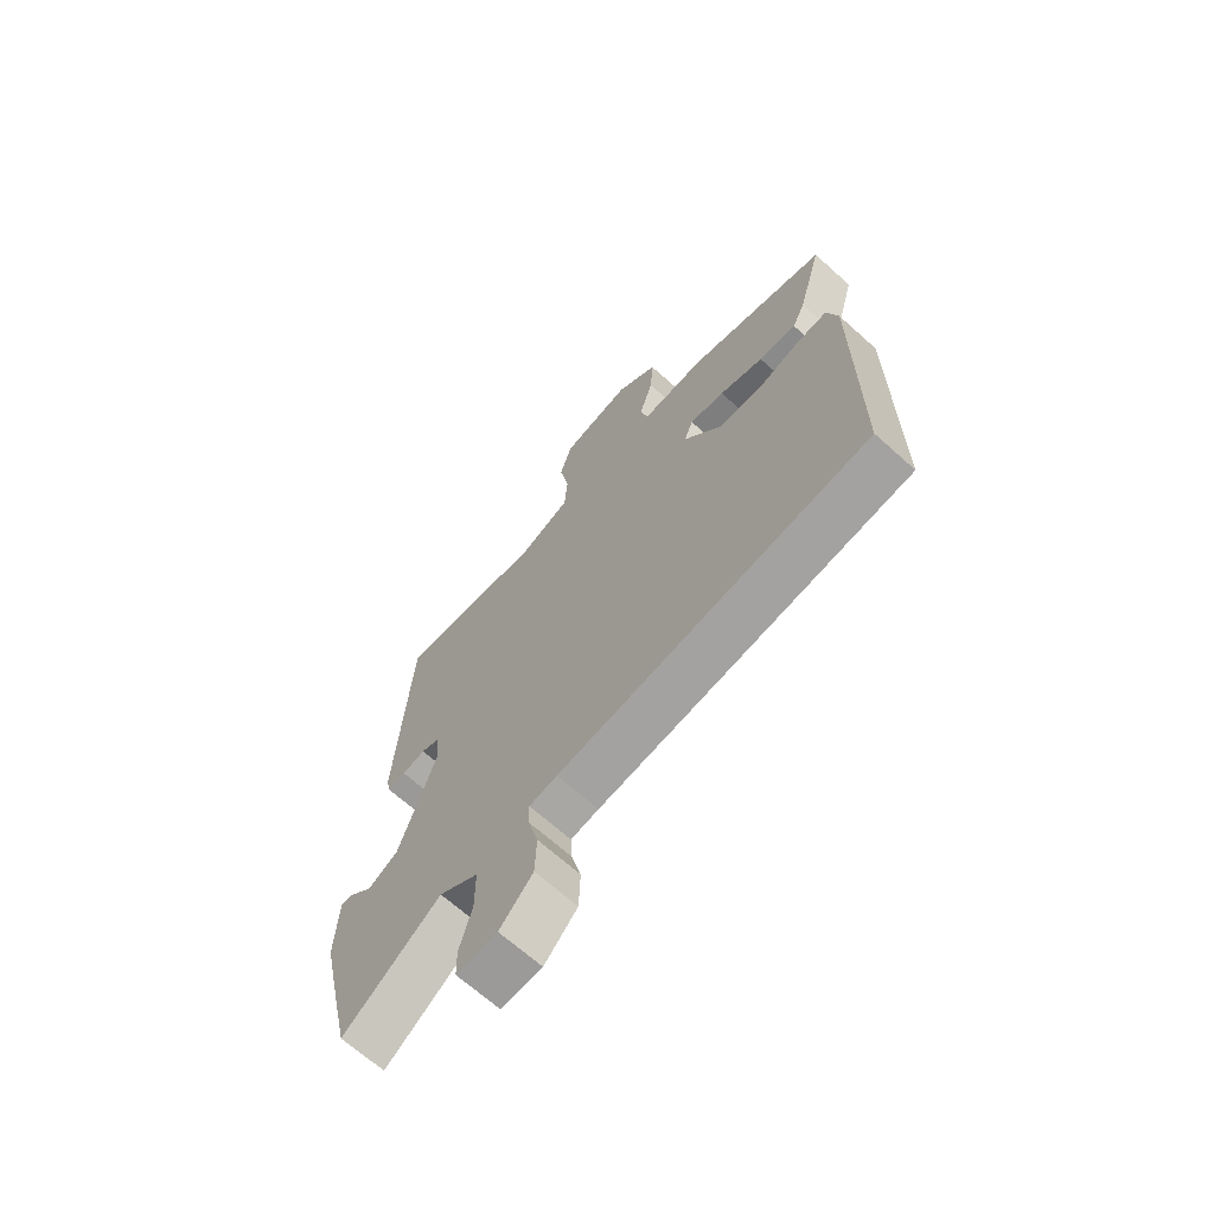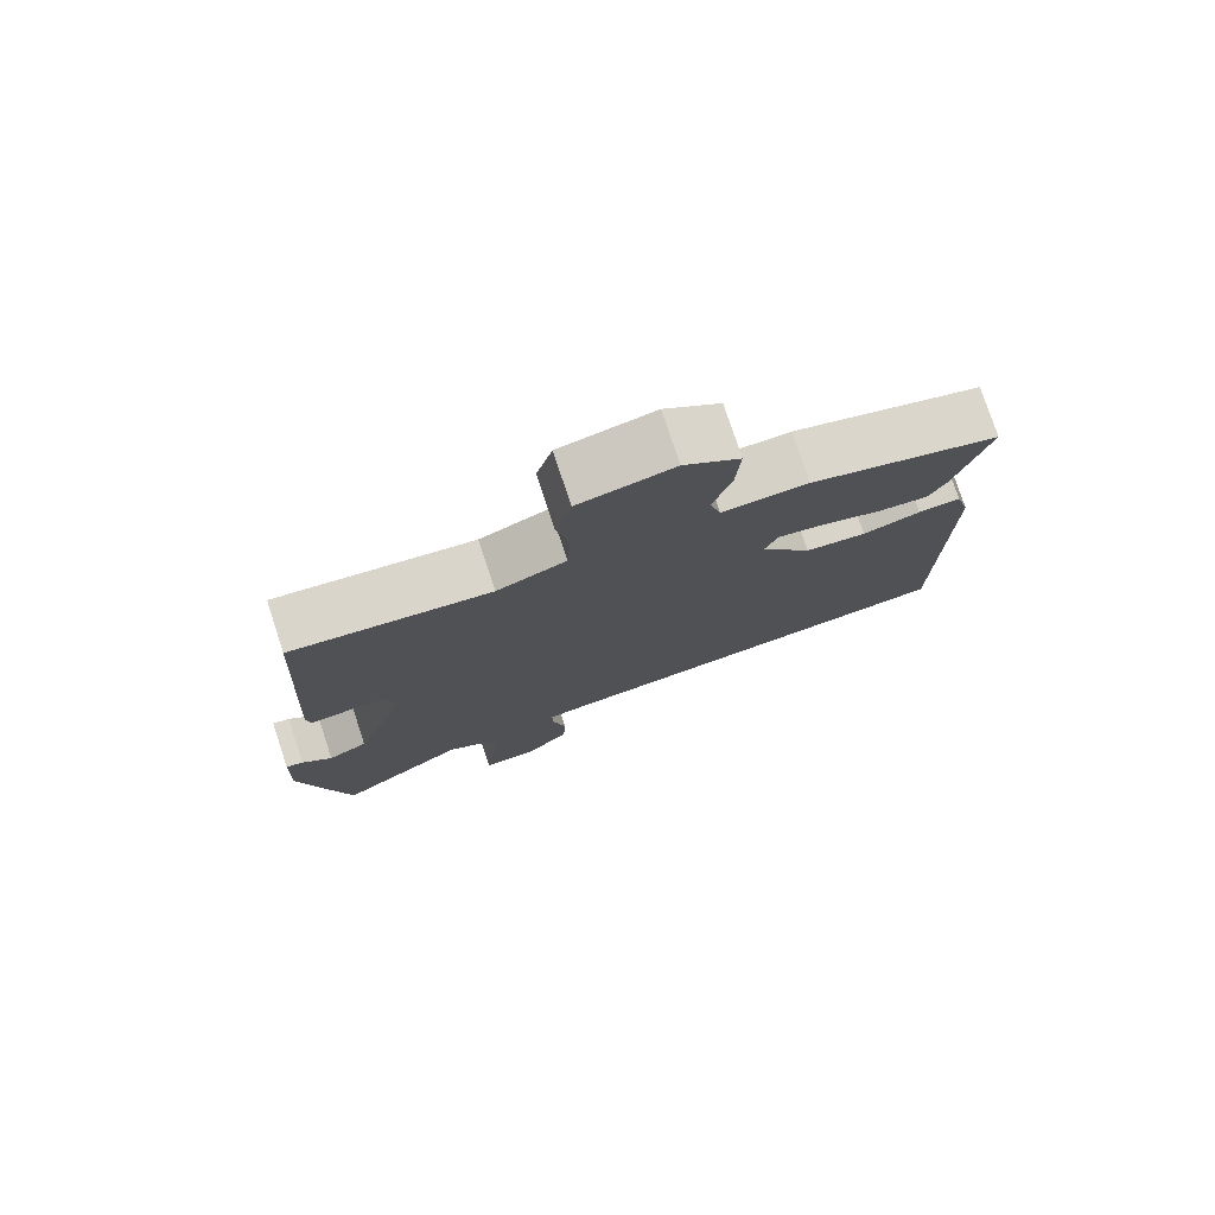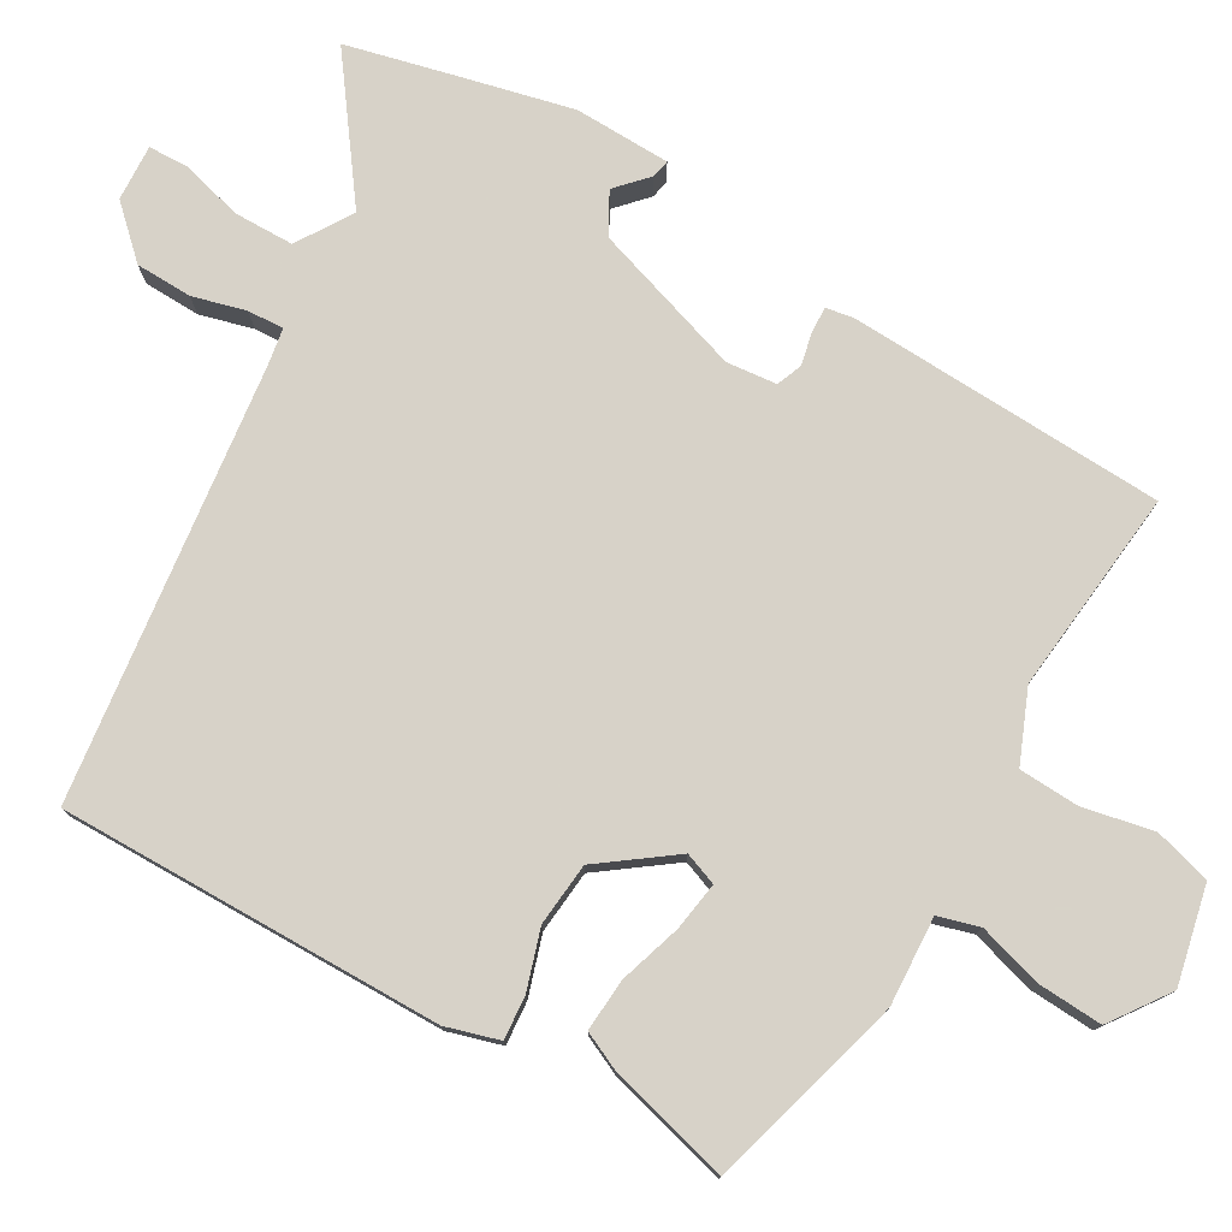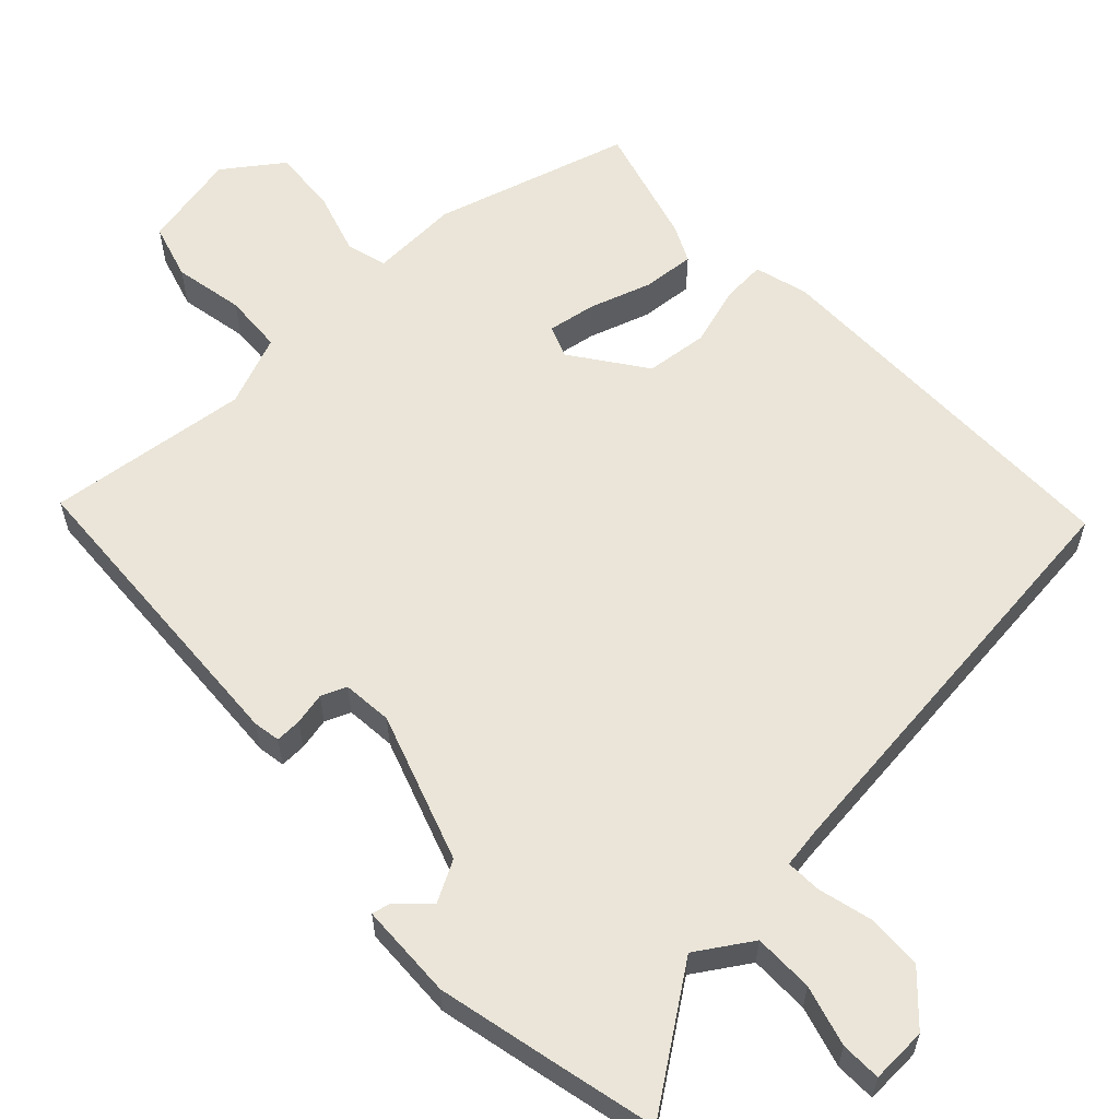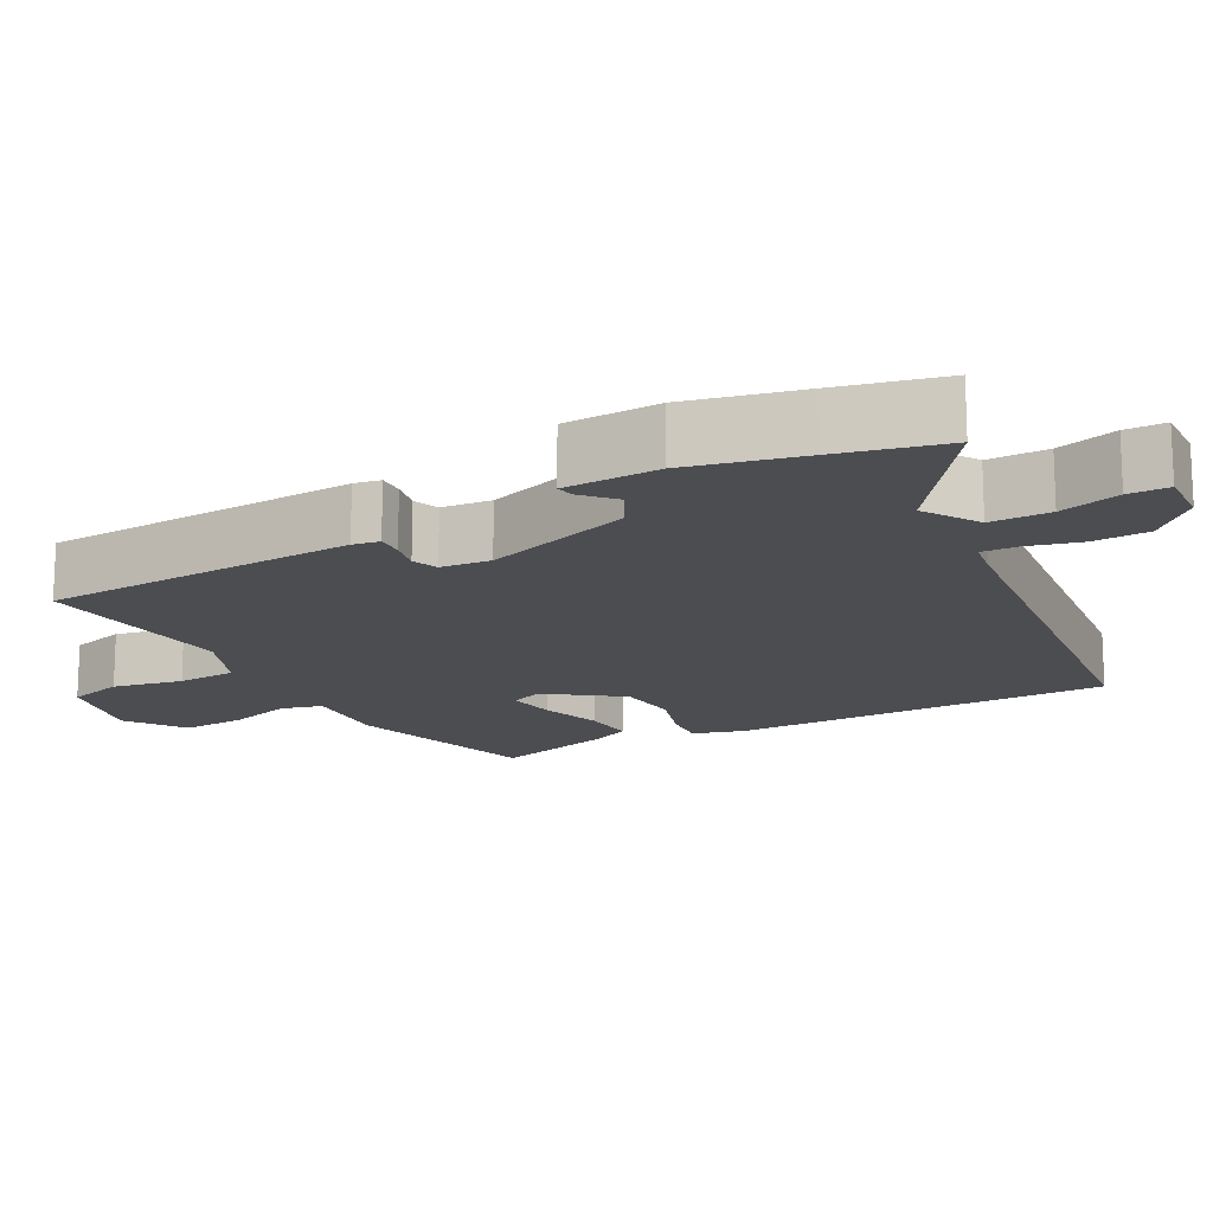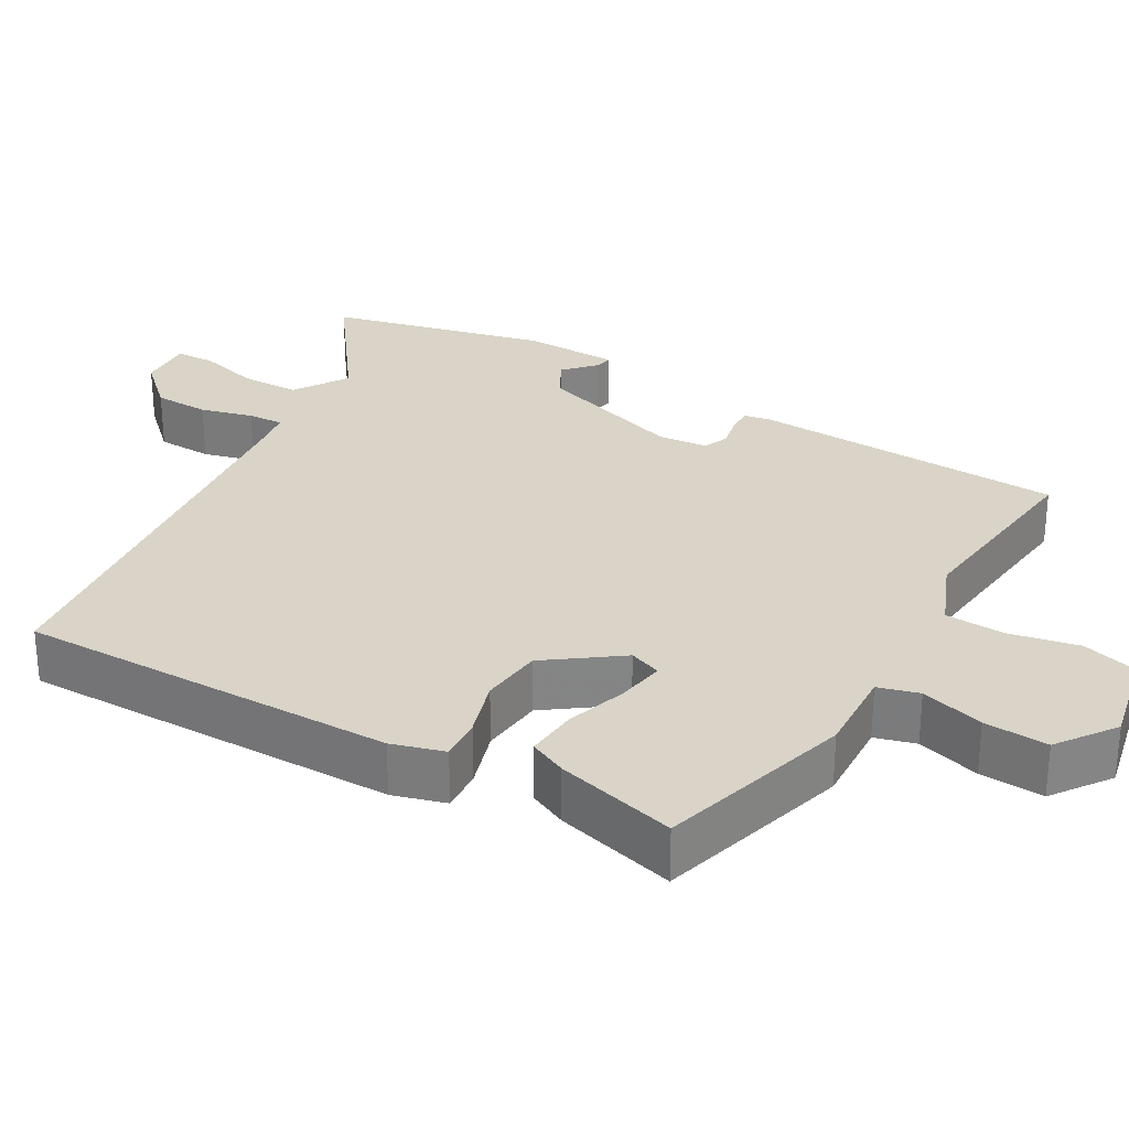
<metadata>
{"format":"obj","ext":"obj","renderer":"f3d","projection":"perspective","resolution":1024,"background":"white","views":[{"elev":-67.6,"azim":-132.0,"up":"+Z"},{"elev":77.4,"azim":161.7,"up":"+Z"},{"elev":77.3,"azim":-60.7,"up":"+Y"},{"elev":59.5,"azim":136.6,"up":"+Y"},{"elev":-16.0,"azim":118.1,"up":"+Y"},{"elev":28.8,"azim":-60.4,"up":"+Y"}]}
</metadata>
<code>
v 0.5 0.07 -0.499
v 0.467 0.07 -0.643
v 0.288 0.07 -0.516
v 0.215 0.07 -0.563
v 0.215 0.07 -0.643
v 0.238 0.07 -0.724
v 0.237 0.07 -0.778
v 0.162 0.07 -0.775
v 0.101 0.07 -0.712
v 0.098 0.07 -0.637
v 0.116 0.07 -0.566
v 0.118 0.07 -0.518
v 0.066 0.07 -0.51
v -0.509 0.07 -0.446
v -0.511 0.07 0.064
v -0.491 0.07 0.135
v -0.433 0.07 0.131
v -0.354 0.07 0.107
v -0.27 0.07 0.116
v -0.2 0.07 0.214
v -0.217 0.07 0.257
v -0.282 0.07 0.246
v -0.364 0.07 0.219
v -0.434 0.07 0.213
v -0.458 0.07 0.263
v -0.503 0.07 0.425
v -0.242 0.07 0.501
v -0.124 0.07 0.496
v -0.109 0.07 0.551
v -0.135 0.07 0.636
v -0.141 0.07 0.722
v -0.064 0.07 0.778
v 0.066 0.07 0.751
v 0.088 0.07 0.676
v 0.07 0.07 0.582
v 0.075 0.07 0.502
v 0.17 0.07 0.464
v 0.441 0.07 0.496
v 0.465 0.07 0.073
v 0.459 0.07 0.037
v 0.424 0.07 0.038
v 0.381 0.07 0.047
v 0.347 0.07 0.033
v 0.341 0.07 -0.034
v 0.409 0.07 -0.233
v 0.464 0.07 -0.263
v 0.505 0.07 -0.224
v 0.529 0.07 -0.219
v 0.534 0.07 -0.347
v 0.5 0 -0.499
v 0.467 0 -0.643
v 0.288 0 -0.516
v 0.215 0 -0.563
v 0.215 0 -0.643
v 0.238 0 -0.724
v 0.237 0 -0.778
v 0.162 0 -0.775
v 0.101 0 -0.712
v 0.098 0 -0.637
v 0.116 0 -0.566
v 0.118 0 -0.518
v 0.066 0 -0.51
v -0.509 0 -0.446
v -0.511 0 0.064
v -0.491 0 0.135
v -0.433 0 0.131
v -0.354 0 0.107
v -0.27 0 0.116
v -0.2 0 0.214
v -0.217 0 0.257
v -0.282 0 0.246
v -0.364 0 0.219
v -0.434 0 0.213
v -0.458 0 0.263
v -0.503 0 0.425
v -0.242 0 0.501
v -0.124 0 0.496
v -0.109 0 0.551
v -0.135 0 0.636
v -0.141 0 0.722
v -0.064 0 0.778
v 0.066 0 0.751
v 0.088 0 0.676
v 0.07 0 0.582
v 0.075 0 0.502
v 0.17 0 0.464
v 0.441 0 0.496
v 0.465 0 0.073
v 0.459 0 0.037
v 0.424 0 0.038
v 0.381 0 0.047
v 0.347 0 0.033
v 0.341 0 -0.034
v 0.409 0 -0.233
v 0.464 0 -0.263
v 0.505 0 -0.224
v 0.529 0 -0.219
v 0.534 0 -0.347
f 1 2 3
f 49 1 3
f 48 49 3
f 47 48 3
f 46 47 3
f 45 46 3 4
f 44 45 4
f 43 44 4
f 40 41 42
f 39 40 42
f 38 39 42
f 37 38 42
f 36 37 42 43
f 33 34 35
f 32 33 35
f 31 32 35
f 30 31 35
f 29 30 35
f 28 29 35 36
f 26 27 28
f 25 26 28
f 24 25 28
f 23 24 28
f 22 23 28
f 21 22 28 36
f 36 43 4
f 21 36 4
f 20 21 4
f 16 17 18
f 15 16 18
f 14 15 18
f 13 14 18
f 12 13 18 19
f 9 10 11
f 8 9 11
f 7 8 11
f 6 7 11
f 5 6 11
f 5 11 12
f 12 19 20
f 5 12 20
f 4 5 20
f 52 51 50
f 52 50 98
f 52 98 97
f 52 97 96
f 52 96 95
f 53 52 95 94
f 53 94 93
f 53 93 92
f 91 90 89
f 91 89 88
f 91 88 87
f 91 87 86
f 92 91 86 85
f 84 83 82
f 84 82 81
f 84 81 80
f 84 80 79
f 84 79 78
f 85 84 78 77
f 77 76 75
f 77 75 74
f 77 74 73
f 77 73 72
f 77 72 71
f 85 77 71 70
f 53 92 85
f 53 85 70
f 53 70 69
f 67 66 65
f 67 65 64
f 67 64 63
f 67 63 62
f 68 67 62 61
f 60 59 58
f 60 58 57
f 60 57 56
f 60 56 55
f 60 55 54
f 61 60 54
f 69 68 61
f 69 61 54
f 69 54 53
f 1 50 51 2
f 2 51 52 3
f 3 52 53 4
f 4 53 54 5
f 5 54 55 6
f 6 55 56 7
f 7 56 57 8
f 8 57 58 9
f 9 58 59 10
f 10 59 60 11
f 11 60 61 12
f 12 61 62 13
f 13 62 63 14
f 14 63 64 15
f 15 64 65 16
f 16 65 66 17
f 17 66 67 18
f 18 67 68 19
f 19 68 69 20
f 20 69 70 21
f 21 70 71 22
f 22 71 72 23
f 23 72 73 24
f 24 73 74 25
f 25 74 75 26
f 26 75 76 27
f 27 76 77 28
f 28 77 78 29
f 29 78 79 30
f 30 79 80 31
f 31 80 81 32
f 32 81 82 33
f 33 82 83 34
f 34 83 84 35
f 35 84 85 36
f 36 85 86 37
f 37 86 87 38
f 38 87 88 39
f 39 88 89 40
f 40 89 90 41
f 41 90 91 42
f 42 91 92 43
f 43 92 93 44
f 44 93 94 45
f 45 94 95 46
f 46 95 96 47
f 47 96 97 48
f 48 97 98 49
f 49 98 50 1

</code>
